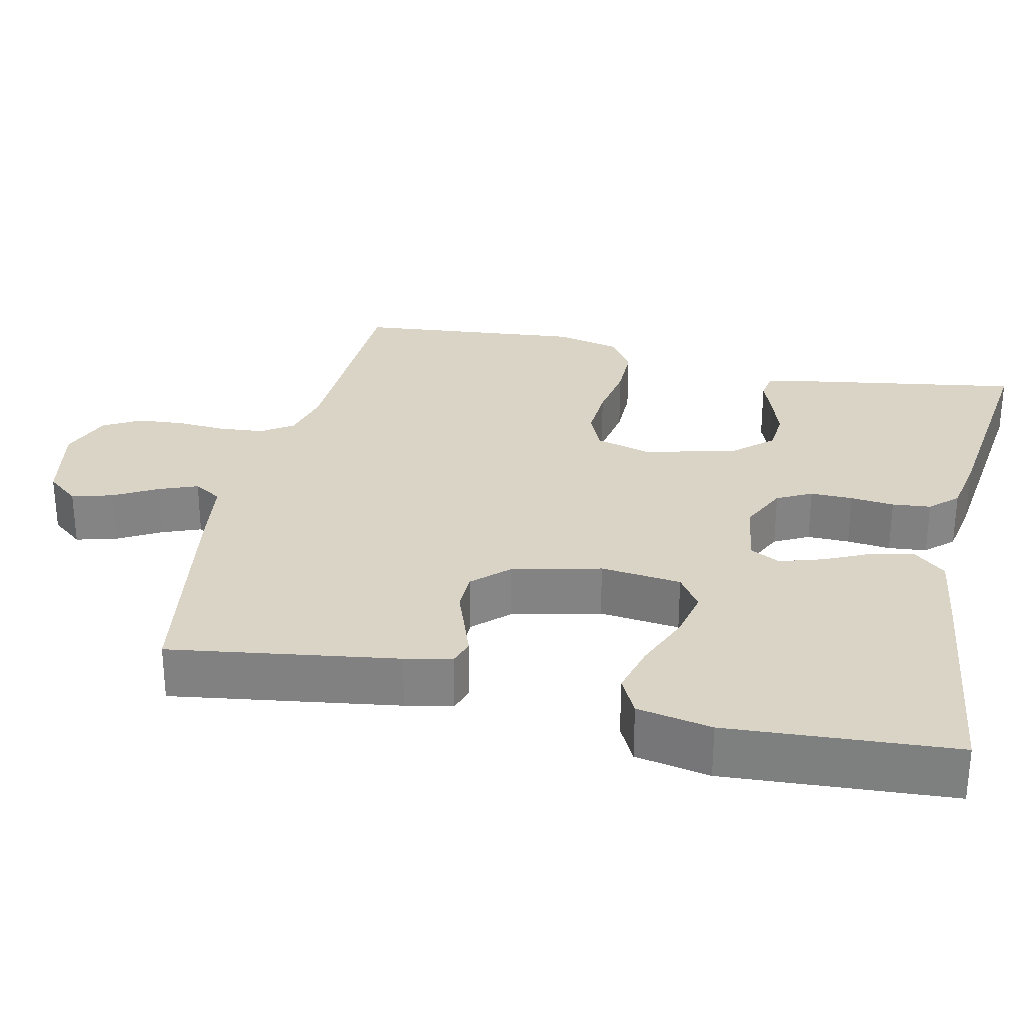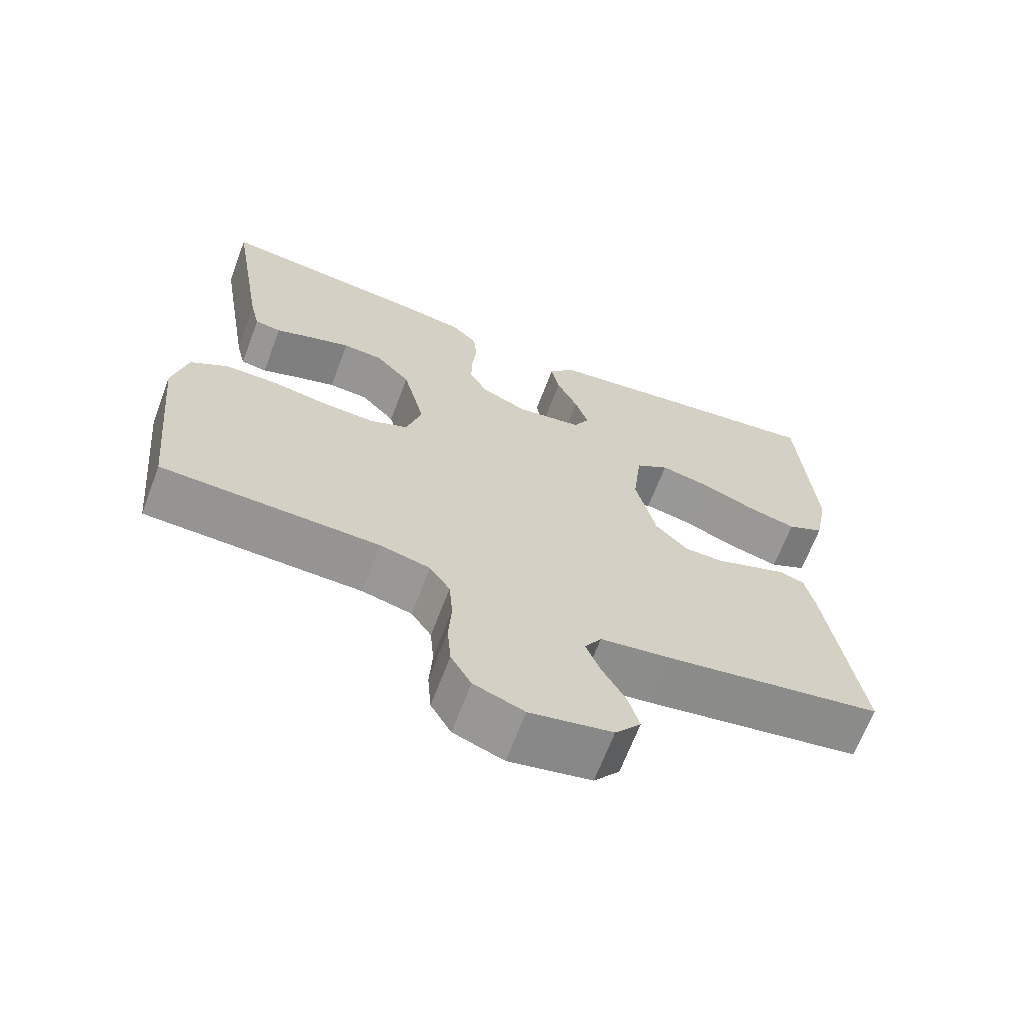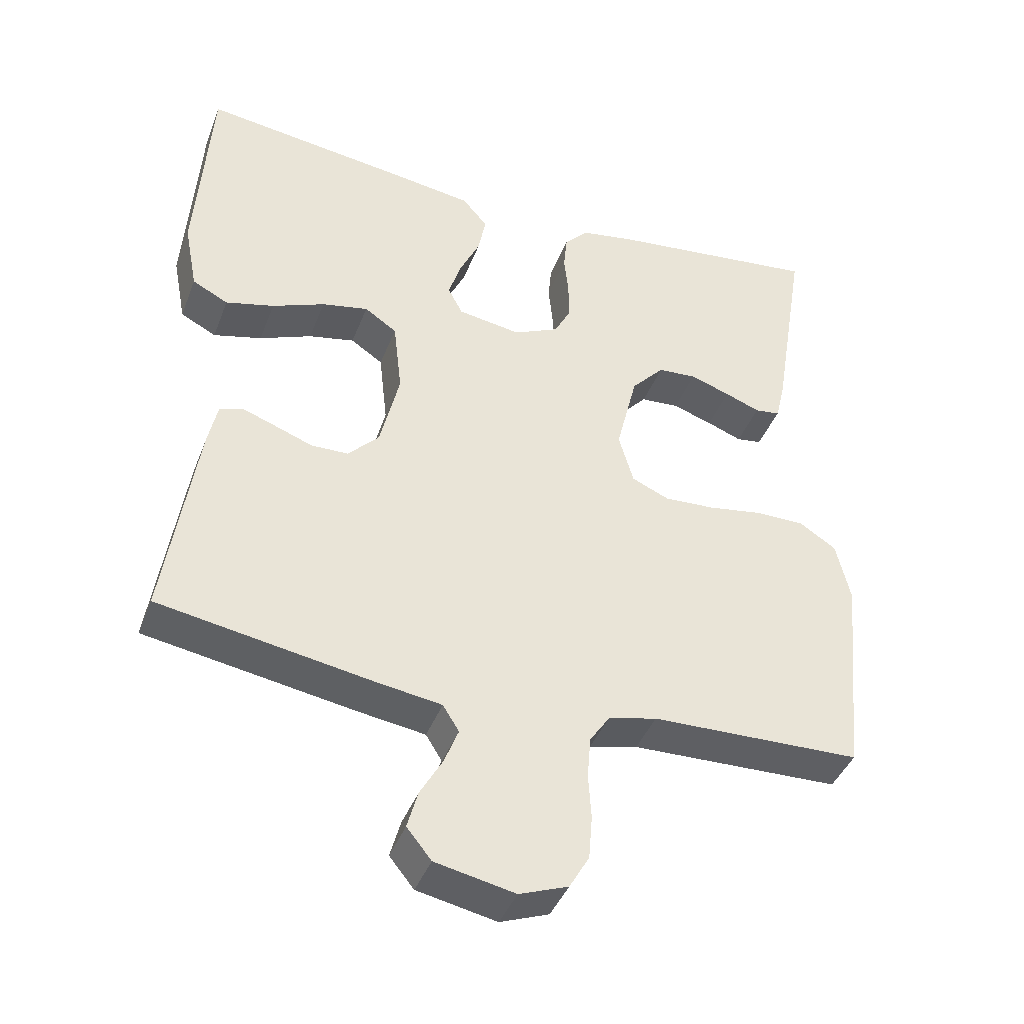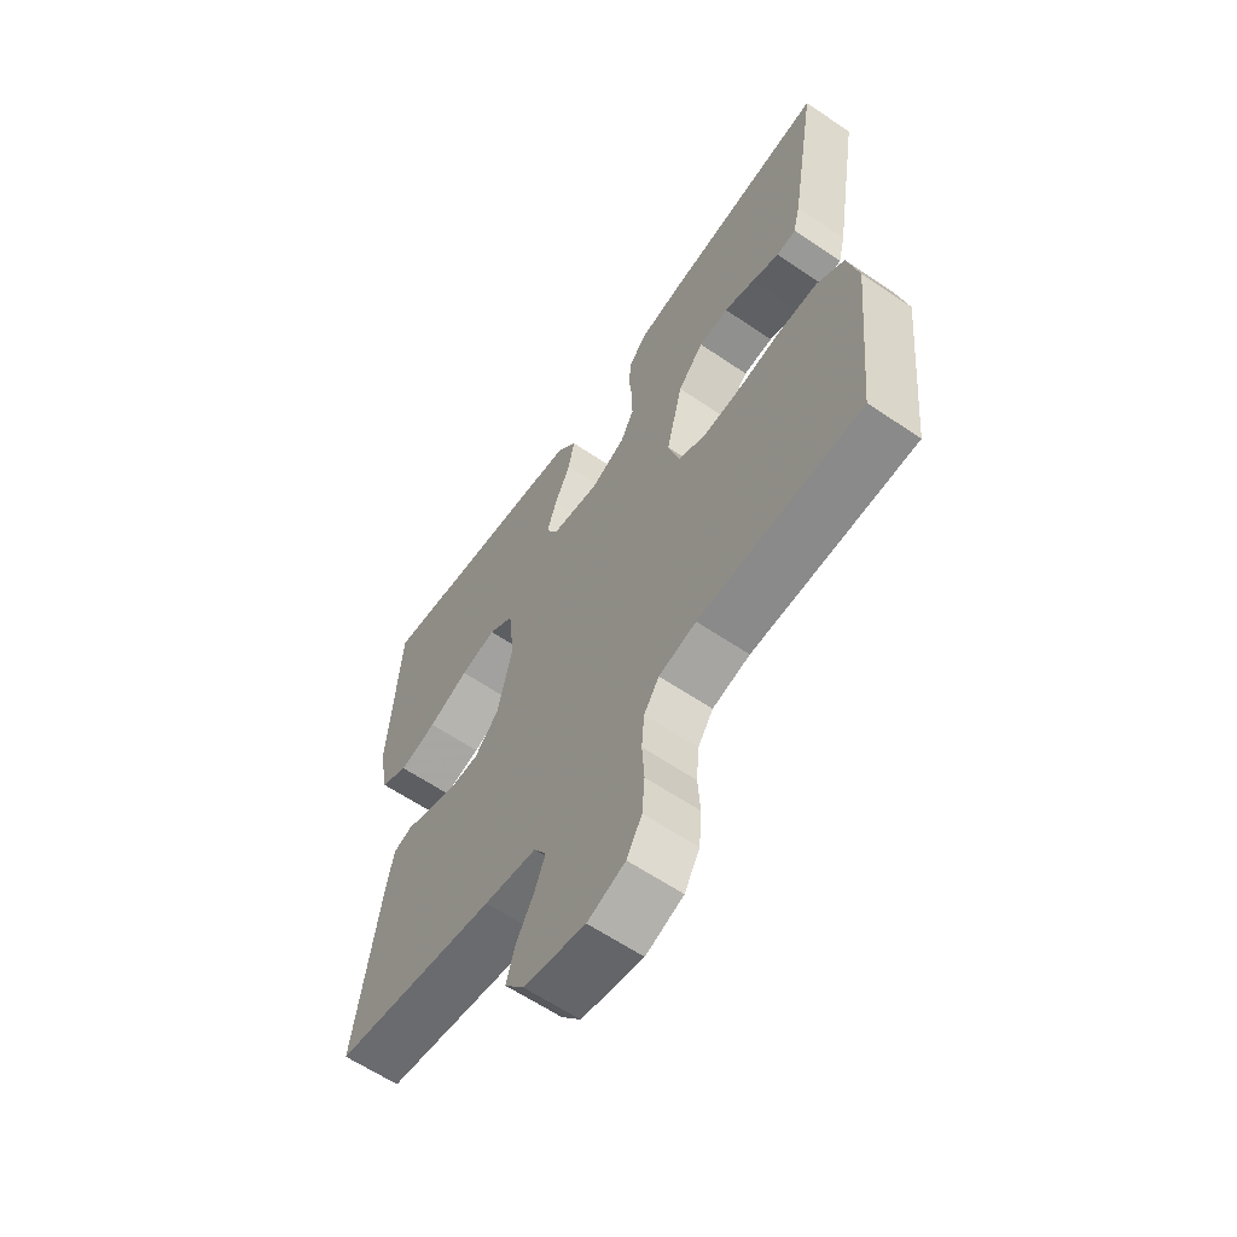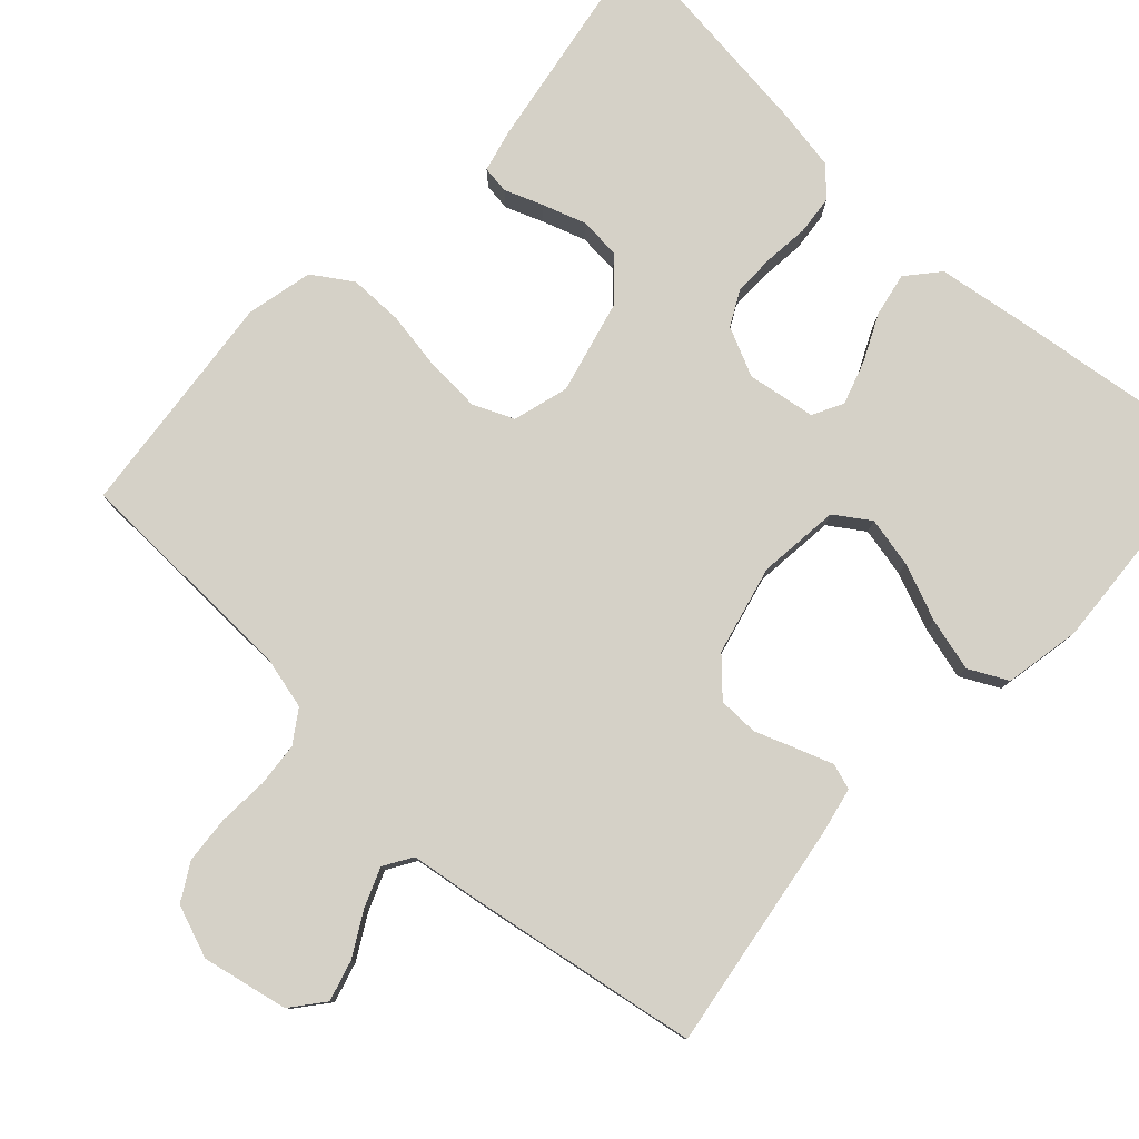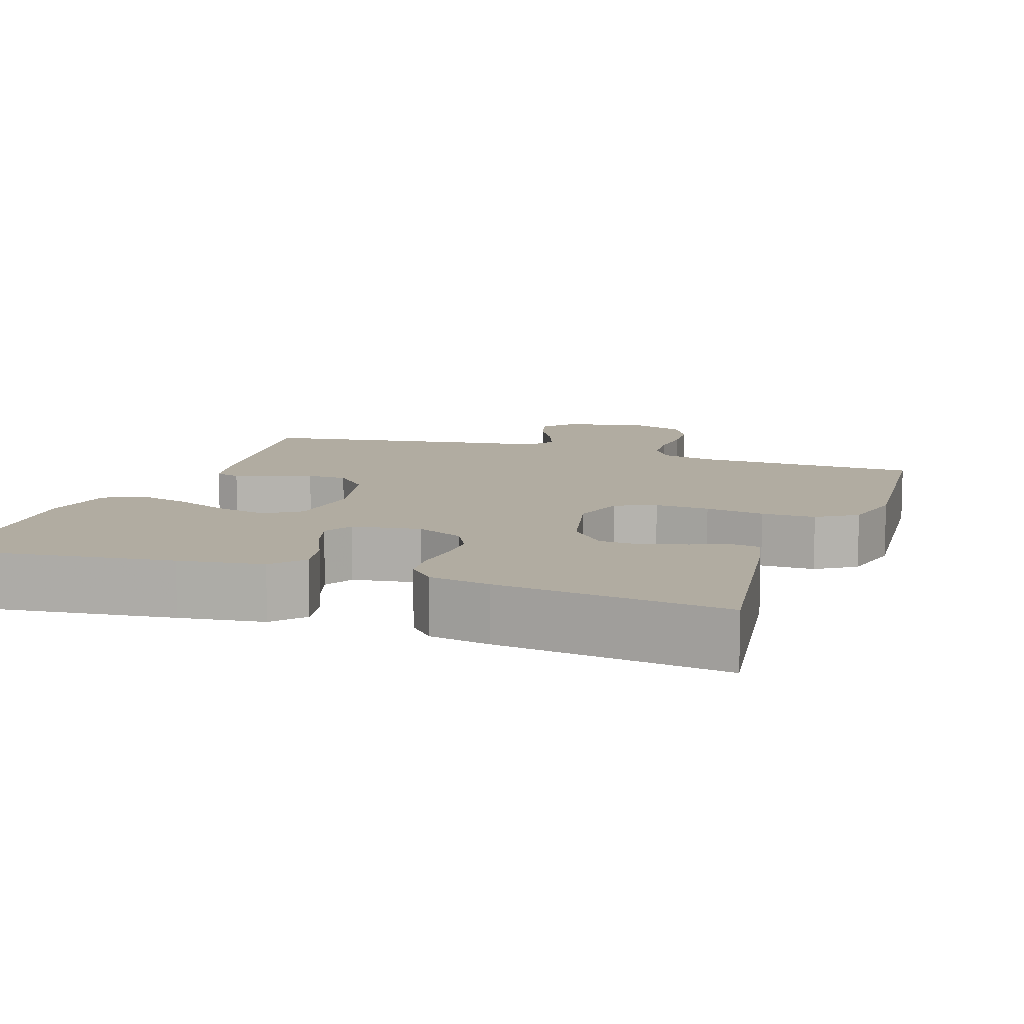
<metadata>
{"format":"obj","ext":"obj","renderer":"f3d","projection":"perspective","resolution":1024,"background":"white","views":[{"elev":28.9,"azim":-77.3,"up":"+Y"},{"elev":-66.7,"azim":159.3,"up":"+Z"},{"elev":-41.6,"azim":-20.1,"up":"+Z"},{"elev":-61.9,"azim":55.4,"up":"+Z"},{"elev":79.6,"azim":-137.3,"up":"+Y"},{"elev":10.2,"azim":19.4,"up":"+Y"}]}
</metadata>
<code>
v -0.5 0.07 -0.5
v -0.455 0.07 -0.2
v -0.442 0.07 -0.138
v -0.408 0.07 -0.127
v -0.361 0.07 -0.144
v -0.307 0.07 -0.164
v -0.254 0.07 -0.163
v -0.21 0.07 -0.117
v -0.182 0.07 0
v -0.194 0.07 0.107
v -0.24 0.07 0.138
v -0.306 0.07 0.124
v -0.381 0.07 0.093
v -0.45 0.07 0.075
v -0.501 0.07 0.101
v -0.52 0.07 0.2
v -0.5 0.07 0.5
v -0.2 0.07 0.461
v -0.089 0.07 0.445
v -0.053 0.07 0.403
v -0.064 0.07 0.346
v -0.093 0.07 0.284
v -0.111 0.07 0.227
v -0.09 0.07 0.187
v 0 0.07 0.173
v 0.064 0.07 0.203
v 0.088 0.07 0.249
v 0.087 0.07 0.305
v 0.081 0.07 0.363
v 0.086 0.07 0.414
v 0.12 0.07 0.45
v 0.2 0.07 0.464
v 0.5 0.07 0.5
v 0.451 0.07 0.2
v 0.438 0.07 0.146
v 0.402 0.07 0.141
v 0.352 0.07 0.16
v 0.295 0.07 0.179
v 0.24 0.07 0.175
v 0.193 0.07 0.123
v 0.163 0.07 0
v 0.184 0.07 -0.073
v 0.237 0.07 -0.096
v 0.309 0.07 -0.092
v 0.387 0.07 -0.079
v 0.458 0.07 -0.079
v 0.51 0.07 -0.113
v 0.53 0.07 -0.2
v 0.5 0.07 -0.5
v 0.2 0.07 -0.509
v 0.131 0.07 -0.526
v 0.103 0.07 -0.568
v 0.098 0.07 -0.627
v 0.102 0.07 -0.692
v 0.097 0.07 -0.754
v 0.069 0.07 -0.803
v 0 0.07 -0.829
v -0.113 0.07 -0.806
v -0.148 0.07 -0.763
v -0.133 0.07 -0.709
v -0.101 0.07 -0.652
v -0.081 0.07 -0.601
v -0.104 0.07 -0.564
v -0.2 0.07 -0.55
v -0.5 0 -0.5
v -0.455 0 -0.2
v -0.442 0 -0.138
v -0.408 0 -0.127
v -0.361 0 -0.144
v -0.307 0 -0.164
v -0.254 0 -0.163
v -0.21 0 -0.117
v -0.182 0 0
v -0.194 0 0.107
v -0.24 0 0.138
v -0.306 0 0.124
v -0.381 0 0.093
v -0.45 0 0.075
v -0.501 0 0.101
v -0.52 0 0.2
v -0.5 0 0.5
v -0.2 0 0.461
v -0.089 0 0.445
v -0.053 0 0.403
v -0.064 0 0.346
v -0.093 0 0.284
v -0.111 0 0.227
v -0.09 0 0.187
v 0 0 0.173
v 0.064 0 0.203
v 0.088 0 0.249
v 0.087 0 0.305
v 0.081 0 0.363
v 0.086 0 0.414
v 0.12 0 0.45
v 0.2 0 0.464
v 0.5 0 0.5
v 0.451 0 0.2
v 0.438 0 0.146
v 0.402 0 0.141
v 0.352 0 0.16
v 0.295 0 0.179
v 0.24 0 0.175
v 0.193 0 0.123
v 0.163 0 0
v 0.184 0 -0.073
v 0.237 0 -0.096
v 0.309 0 -0.092
v 0.387 0 -0.079
v 0.458 0 -0.079
v 0.51 0 -0.113
v 0.53 0 -0.2
v 0.5 0 -0.5
v 0.2 0 -0.509
v 0.131 0 -0.526
v 0.103 0 -0.568
v 0.098 0 -0.627
v 0.102 0 -0.692
v 0.097 0 -0.754
v 0.069 0 -0.803
v 0 0 -0.829
v -0.113 0 -0.806
v -0.148 0 -0.763
v -0.133 0 -0.709
v -0.101 0 -0.652
v -0.081 0 -0.601
v -0.104 0 -0.564
v -0.2 0 -0.55
f 4 5 6
f 3 4 6
f 2 3 6
f 1 2 6
f 64 1 6
f 63 64 6
f 62 63 6 7
f 59 60 61
f 58 59 61
f 57 58 61
f 56 57 61
f 55 56 61
f 54 55 61
f 53 54 61
f 52 53 61 62
f 62 7 8
f 52 62 8
f 51 52 8
f 48 49 50
f 47 48 50
f 46 47 50
f 45 46 50
f 44 45 50
f 43 44 50 51
f 51 8 9
f 43 51 9
f 42 43 9
f 35 36 37
f 34 35 37
f 33 34 37
f 32 33 37
f 31 32 37
f 30 31 37
f 29 30 37
f 28 29 37
f 27 28 37 38
f 26 27 38 39
f 20 21 22
f 19 20 22
f 18 19 22
f 17 18 22
f 16 17 22
f 15 16 22
f 14 15 22
f 13 14 22
f 12 13 22
f 11 12 22 23
f 10 11 23 24
f 10 24 25
f 9 10 25
f 42 9 25
f 41 42 25
f 40 41 25 26
f 26 39 40
f 70 69 68
f 70 68 67
f 70 67 66
f 70 66 65
f 70 65 128
f 70 128 127
f 71 70 127 126
f 125 124 123
f 125 123 122
f 125 122 121
f 125 121 120
f 125 120 119
f 125 119 118
f 125 118 117
f 126 125 117 116
f 72 71 126
f 72 126 116
f 72 116 115
f 114 113 112
f 114 112 111
f 114 111 110
f 114 110 109
f 114 109 108
f 115 114 108 107
f 73 72 115
f 73 115 107
f 73 107 106
f 101 100 99
f 101 99 98
f 101 98 97
f 101 97 96
f 101 96 95
f 101 95 94
f 101 94 93
f 101 93 92
f 102 101 92 91
f 103 102 91 90
f 86 85 84
f 86 84 83
f 86 83 82
f 86 82 81
f 86 81 80
f 86 80 79
f 86 79 78
f 86 78 77
f 86 77 76
f 87 86 76 75
f 88 87 75 74
f 89 88 74
f 89 74 73
f 89 73 106
f 89 106 105
f 90 89 105 104
f 104 103 90
f 1 65 66 2
f 2 66 67 3
f 3 67 68 4
f 4 68 69 5
f 5 69 70 6
f 6 70 71 7
f 7 71 72 8
f 8 72 73 9
f 9 73 74 10
f 10 74 75 11
f 11 75 76 12
f 12 76 77 13
f 13 77 78 14
f 14 78 79 15
f 15 79 80 16
f 16 80 81 17
f 17 81 82 18
f 18 82 83 19
f 19 83 84 20
f 20 84 85 21
f 21 85 86 22
f 22 86 87 23
f 23 87 88 24
f 24 88 89 25
f 25 89 90 26
f 26 90 91 27
f 27 91 92 28
f 28 92 93 29
f 29 93 94 30
f 30 94 95 31
f 31 95 96 32
f 32 96 97 33
f 33 97 98 34
f 34 98 99 35
f 35 99 100 36
f 36 100 101 37
f 37 101 102 38
f 38 102 103 39
f 39 103 104 40
f 40 104 105 41
f 41 105 106 42
f 42 106 107 43
f 43 107 108 44
f 44 108 109 45
f 45 109 110 46
f 46 110 111 47
f 47 111 112 48
f 48 112 113 49
f 49 113 114 50
f 50 114 115 51
f 51 115 116 52
f 52 116 117 53
f 53 117 118 54
f 54 118 119 55
f 55 119 120 56
f 56 120 121 57
f 57 121 122 58
f 58 122 123 59
f 59 123 124 60
f 60 124 125 61
f 61 125 126 62
f 62 126 127 63
f 63 127 128 64
f 64 128 65 1

</code>
